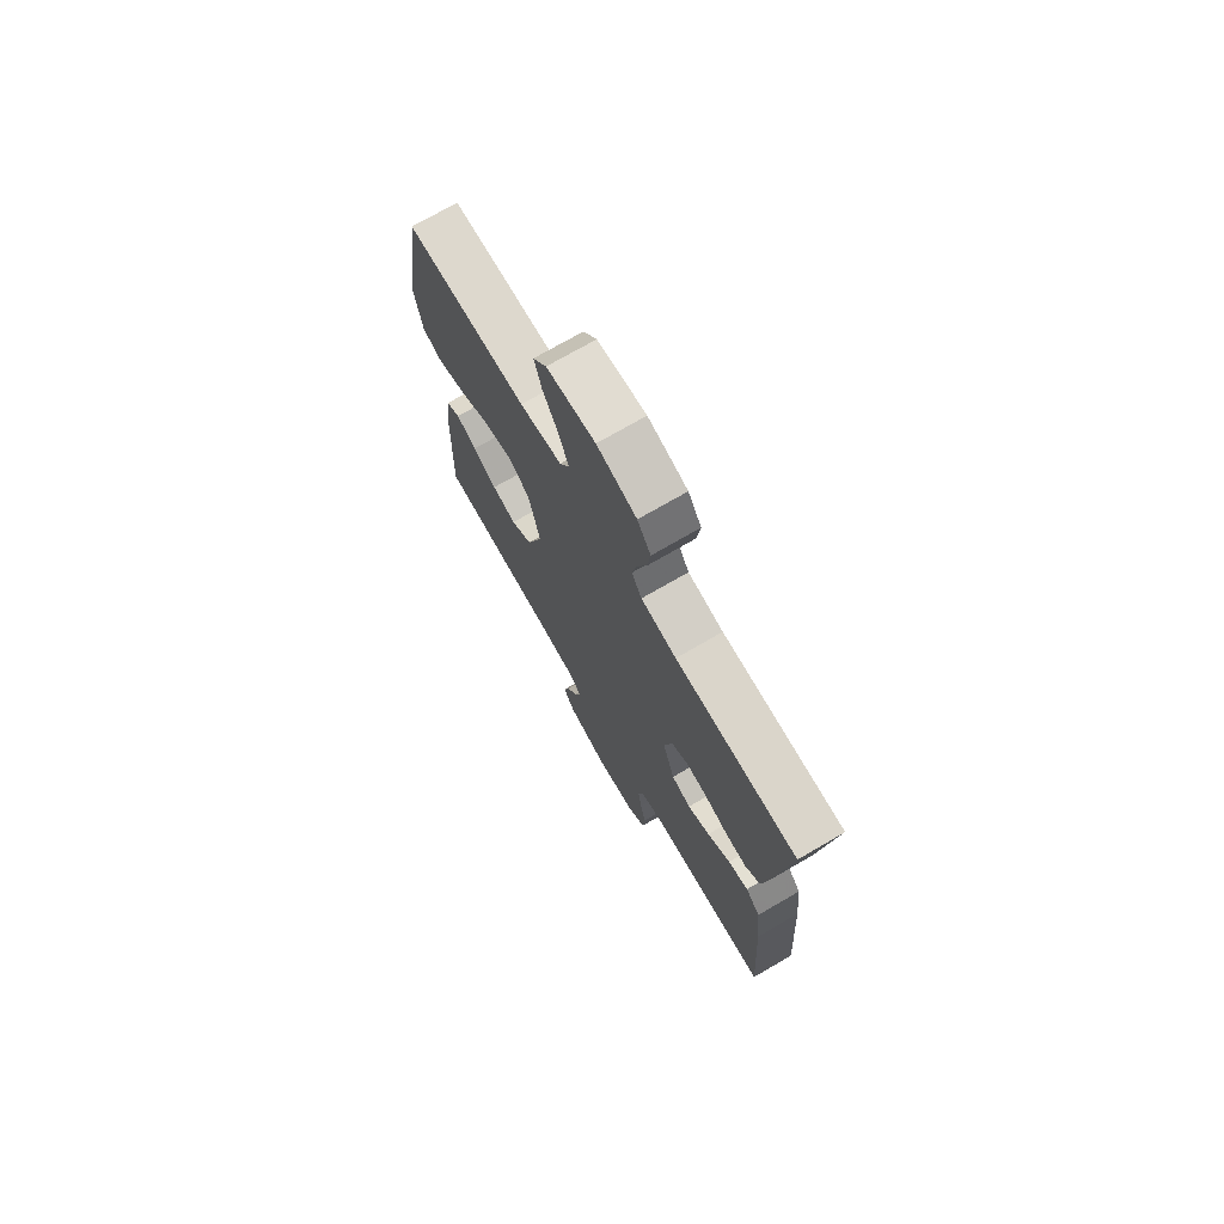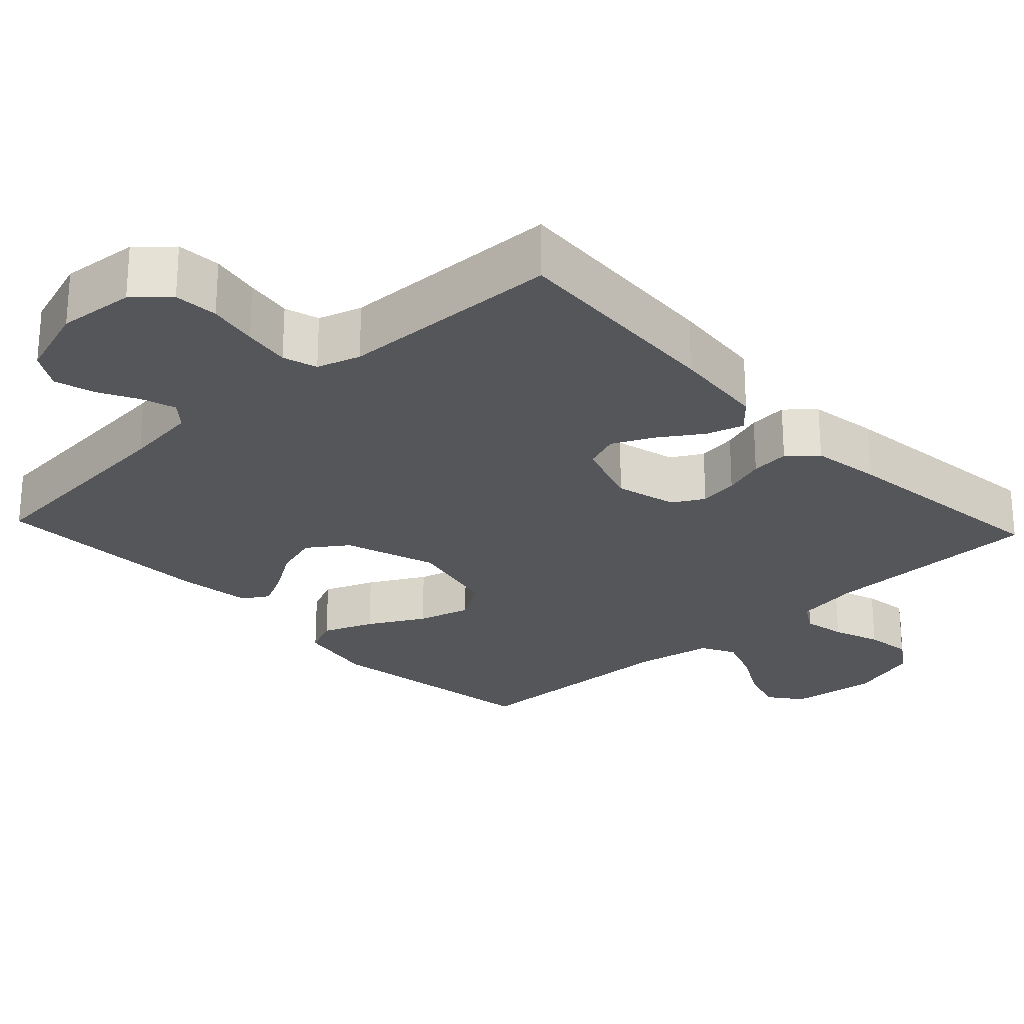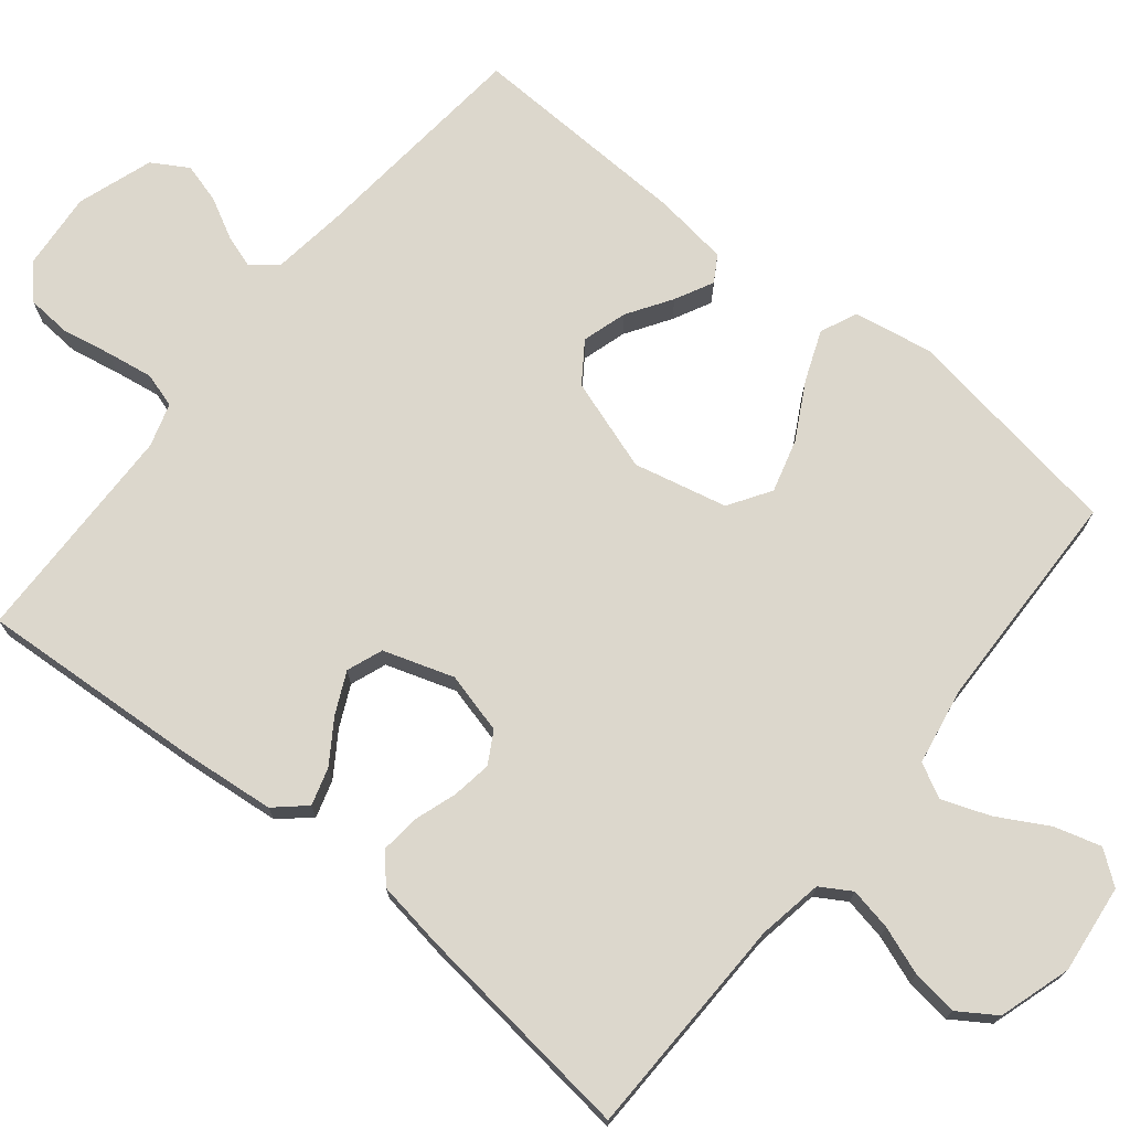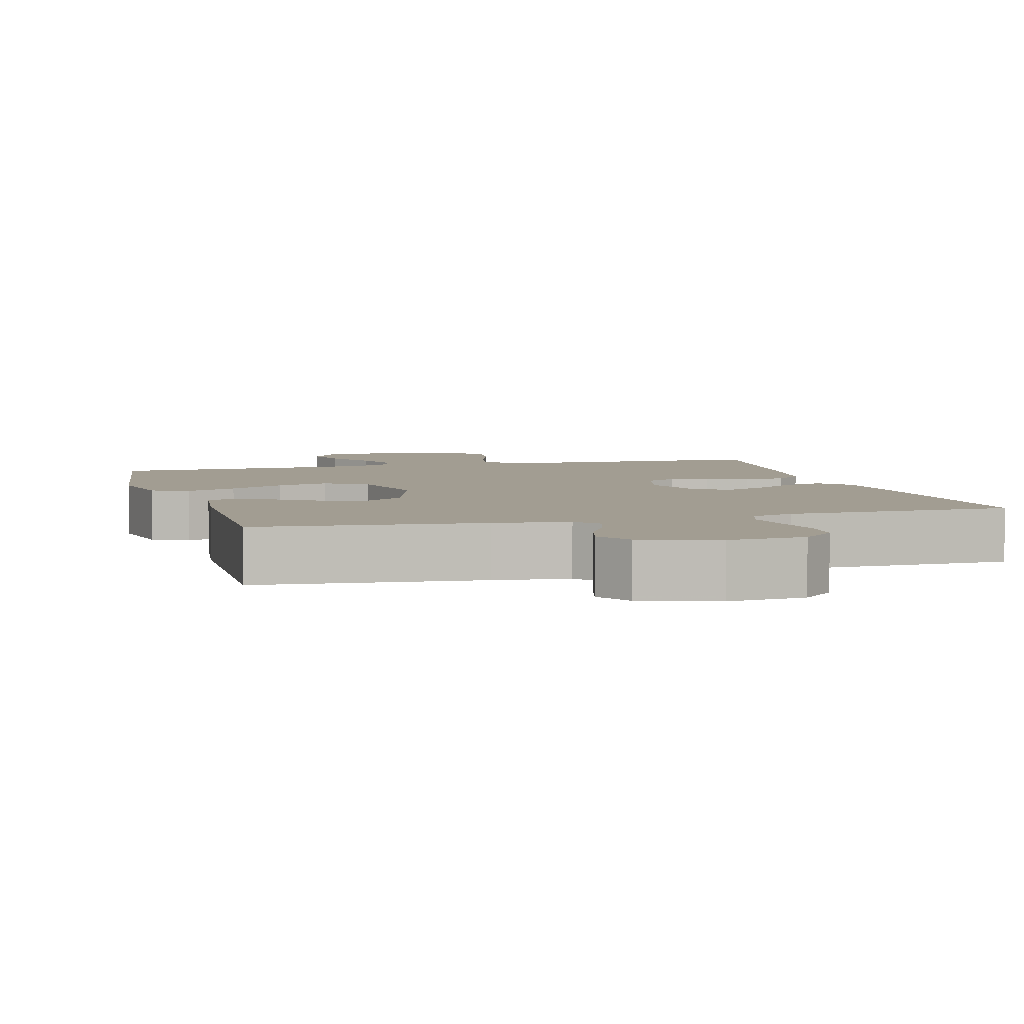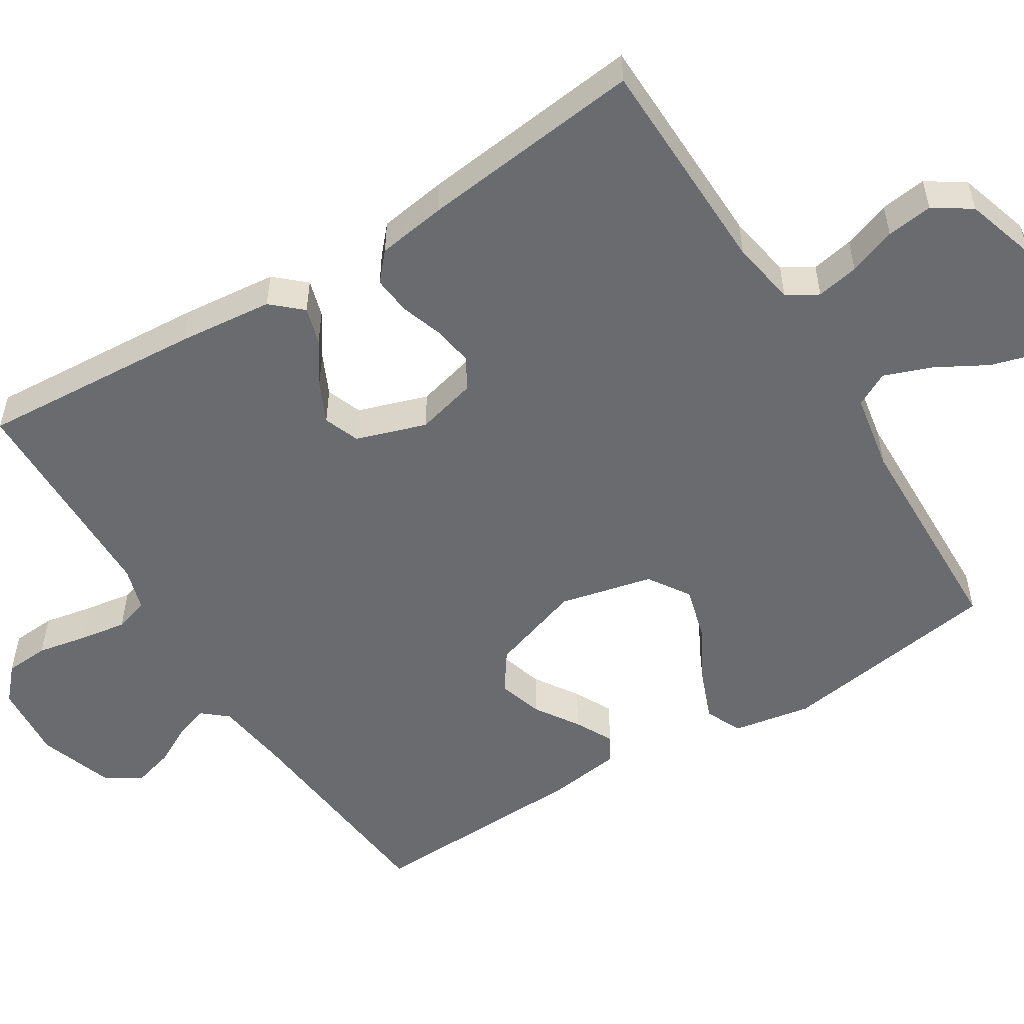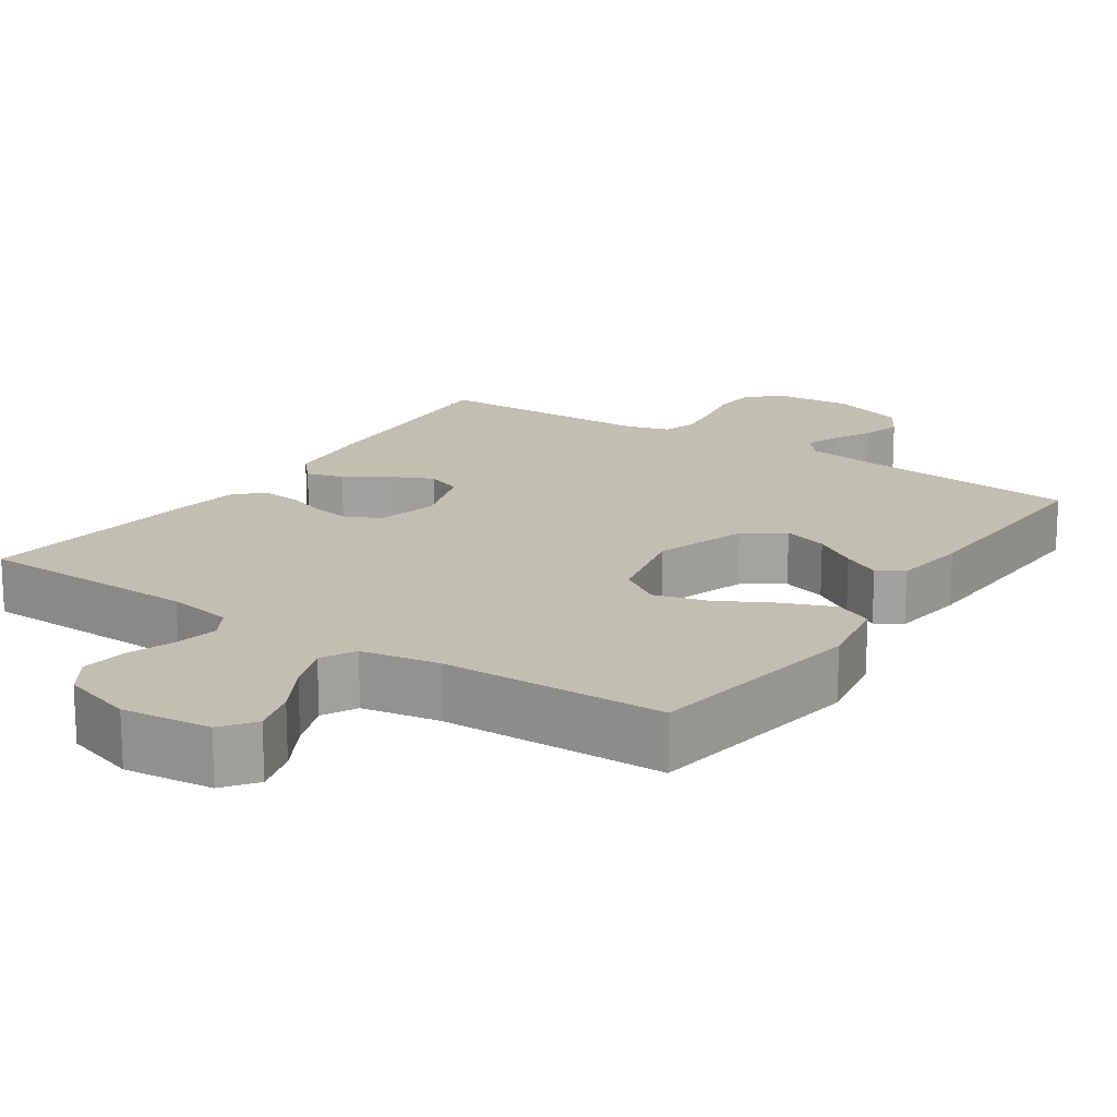
<metadata>
{"format":"obj","ext":"obj","renderer":"f3d","projection":"perspective","resolution":1024,"background":"white","views":[{"elev":73.4,"azim":-120.1,"up":"+Z"},{"elev":-25.2,"azim":-136.9,"up":"+Y"},{"elev":72.9,"azim":-50.9,"up":"+Y"},{"elev":4.9,"azim":164.3,"up":"+Y"},{"elev":-53.4,"azim":-58.0,"up":"+Y"},{"elev":17.3,"azim":34.1,"up":"+Y"}]}
</metadata>
<code>
v 0.5 0.07 -0.5
v 0.2 0.07 -0.528
v 0.1 0.07 -0.541
v 0.072 0.07 -0.574
v 0.087 0.07 -0.62
v 0.115 0.07 -0.673
v 0.13 0.07 -0.727
v 0.101 0.07 -0.775
v 0 0.07 -0.809
v -0.103 0.07 -0.8
v -0.147 0.07 -0.76
v -0.151 0.07 -0.701
v -0.138 0.07 -0.634
v -0.128 0.07 -0.571
v -0.142 0.07 -0.525
v -0.2 0.07 -0.507
v -0.5 0.07 -0.5
v -0.48 0.07 -0.2
v -0.467 0.07 -0.073
v -0.431 0.07 -0.033
v -0.381 0.07 -0.048
v -0.324 0.07 -0.086
v -0.269 0.07 -0.112
v -0.221 0.07 -0.094
v -0.19 0.07 0
v -0.211 0.07 0.082
v -0.253 0.07 0.106
v -0.306 0.07 0.098
v -0.363 0.07 0.079
v -0.415 0.07 0.074
v -0.452 0.07 0.107
v -0.466 0.07 0.2
v -0.5 0.07 0.5
v -0.2 0.07 0.506
v -0.113 0.07 0.521
v -0.088 0.07 0.562
v -0.099 0.07 0.619
v -0.122 0.07 0.683
v -0.13 0.07 0.745
v -0.097 0.07 0.795
v 0 0.07 0.825
v 0.119 0.07 0.811
v 0.152 0.07 0.767
v 0.134 0.07 0.705
v 0.096 0.07 0.637
v 0.072 0.07 0.573
v 0.096 0.07 0.527
v 0.2 0.07 0.508
v 0.5 0.07 0.5
v 0.545 0.07 0.2
v 0.526 0.07 0.095
v 0.477 0.07 0.073
v 0.409 0.07 0.1
v 0.334 0.07 0.141
v 0.263 0.07 0.161
v 0.207 0.07 0.125
v 0.178 0.07 0
v 0.219 0.07 -0.124
v 0.272 0.07 -0.161
v 0.332 0.07 -0.143
v 0.391 0.07 -0.105
v 0.442 0.07 -0.079
v 0.477 0.07 -0.1
v 0.49 0.07 -0.2
v 0.5 0 -0.5
v 0.2 0 -0.528
v 0.1 0 -0.541
v 0.072 0 -0.574
v 0.087 0 -0.62
v 0.115 0 -0.673
v 0.13 0 -0.727
v 0.101 0 -0.775
v 0 0 -0.809
v -0.103 0 -0.8
v -0.147 0 -0.76
v -0.151 0 -0.701
v -0.138 0 -0.634
v -0.128 0 -0.571
v -0.142 0 -0.525
v -0.2 0 -0.507
v -0.5 0 -0.5
v -0.48 0 -0.2
v -0.467 0 -0.073
v -0.431 0 -0.033
v -0.381 0 -0.048
v -0.324 0 -0.086
v -0.269 0 -0.112
v -0.221 0 -0.094
v -0.19 0 0
v -0.211 0 0.082
v -0.253 0 0.106
v -0.306 0 0.098
v -0.363 0 0.079
v -0.415 0 0.074
v -0.452 0 0.107
v -0.466 0 0.2
v -0.5 0 0.5
v -0.2 0 0.506
v -0.113 0 0.521
v -0.088 0 0.562
v -0.099 0 0.619
v -0.122 0 0.683
v -0.13 0 0.745
v -0.097 0 0.795
v 0 0 0.825
v 0.119 0 0.811
v 0.152 0 0.767
v 0.134 0 0.705
v 0.096 0 0.637
v 0.072 0 0.573
v 0.096 0 0.527
v 0.2 0 0.508
v 0.5 0 0.5
v 0.545 0 0.2
v 0.526 0 0.095
v 0.477 0 0.073
v 0.409 0 0.1
v 0.334 0 0.141
v 0.263 0 0.161
v 0.207 0 0.125
v 0.178 0 0
v 0.219 0 -0.124
v 0.272 0 -0.161
v 0.332 0 -0.143
v 0.391 0 -0.105
v 0.442 0 -0.079
v 0.477 0 -0.1
v 0.49 0 -0.2
f 63 64 1 2
f 60 61 62 63
f 59 60 63 2
f 58 59 2 3
f 57 58 3 4
f 51 52 53 54
f 51 54 55
f 48 49 50 51
f 47 48 51 55
f 46 47 55 56
f 42 43 44 45
f 42 45 46
f 41 42 46
f 40 41 46
f 37 38 39 40
f 36 37 40 46
f 35 36 46 56
f 31 32 33 34
f 28 29 30 31
f 27 28 31 34
f 26 27 34 35
f 19 20 21 22
f 19 22 23
f 16 17 18 19
f 15 16 19 23
f 10 11 12 13
f 10 13 14
f 9 10 14
f 8 9 14 15
f 5 6 7 8
f 4 5 8 15
f 26 35 56 57
f 25 26 57 4
f 24 25 4 15
f 15 23 24
f 66 65 128 127
f 127 126 125 124
f 66 127 124 123
f 67 66 123 122
f 68 67 122 121
f 118 117 116 115
f 119 118 115
f 115 114 113 112
f 119 115 112 111
f 120 119 111 110
f 109 108 107 106
f 110 109 106
f 110 106 105
f 110 105 104
f 104 103 102 101
f 110 104 101 100
f 120 110 100 99
f 98 97 96 95
f 95 94 93 92
f 98 95 92 91
f 99 98 91 90
f 86 85 84 83
f 87 86 83
f 83 82 81 80
f 87 83 80 79
f 77 76 75 74
f 78 77 74
f 78 74 73
f 79 78 73 72
f 72 71 70 69
f 79 72 69 68
f 121 120 99 90
f 68 121 90 89
f 79 68 89 88
f 88 87 79
f 1 65 66 2
f 2 66 67 3
f 3 67 68 4
f 4 68 69 5
f 5 69 70 6
f 6 70 71 7
f 7 71 72 8
f 8 72 73 9
f 9 73 74 10
f 10 74 75 11
f 11 75 76 12
f 12 76 77 13
f 13 77 78 14
f 14 78 79 15
f 15 79 80 16
f 16 80 81 17
f 17 81 82 18
f 18 82 83 19
f 19 83 84 20
f 20 84 85 21
f 21 85 86 22
f 22 86 87 23
f 23 87 88 24
f 24 88 89 25
f 25 89 90 26
f 26 90 91 27
f 27 91 92 28
f 28 92 93 29
f 29 93 94 30
f 30 94 95 31
f 31 95 96 32
f 32 96 97 33
f 33 97 98 34
f 34 98 99 35
f 35 99 100 36
f 36 100 101 37
f 37 101 102 38
f 38 102 103 39
f 39 103 104 40
f 40 104 105 41
f 41 105 106 42
f 42 106 107 43
f 43 107 108 44
f 44 108 109 45
f 45 109 110 46
f 46 110 111 47
f 47 111 112 48
f 48 112 113 49
f 49 113 114 50
f 50 114 115 51
f 51 115 116 52
f 52 116 117 53
f 53 117 118 54
f 54 118 119 55
f 55 119 120 56
f 56 120 121 57
f 57 121 122 58
f 58 122 123 59
f 59 123 124 60
f 60 124 125 61
f 61 125 126 62
f 62 126 127 63
f 63 127 128 64
f 64 128 65 1

</code>
